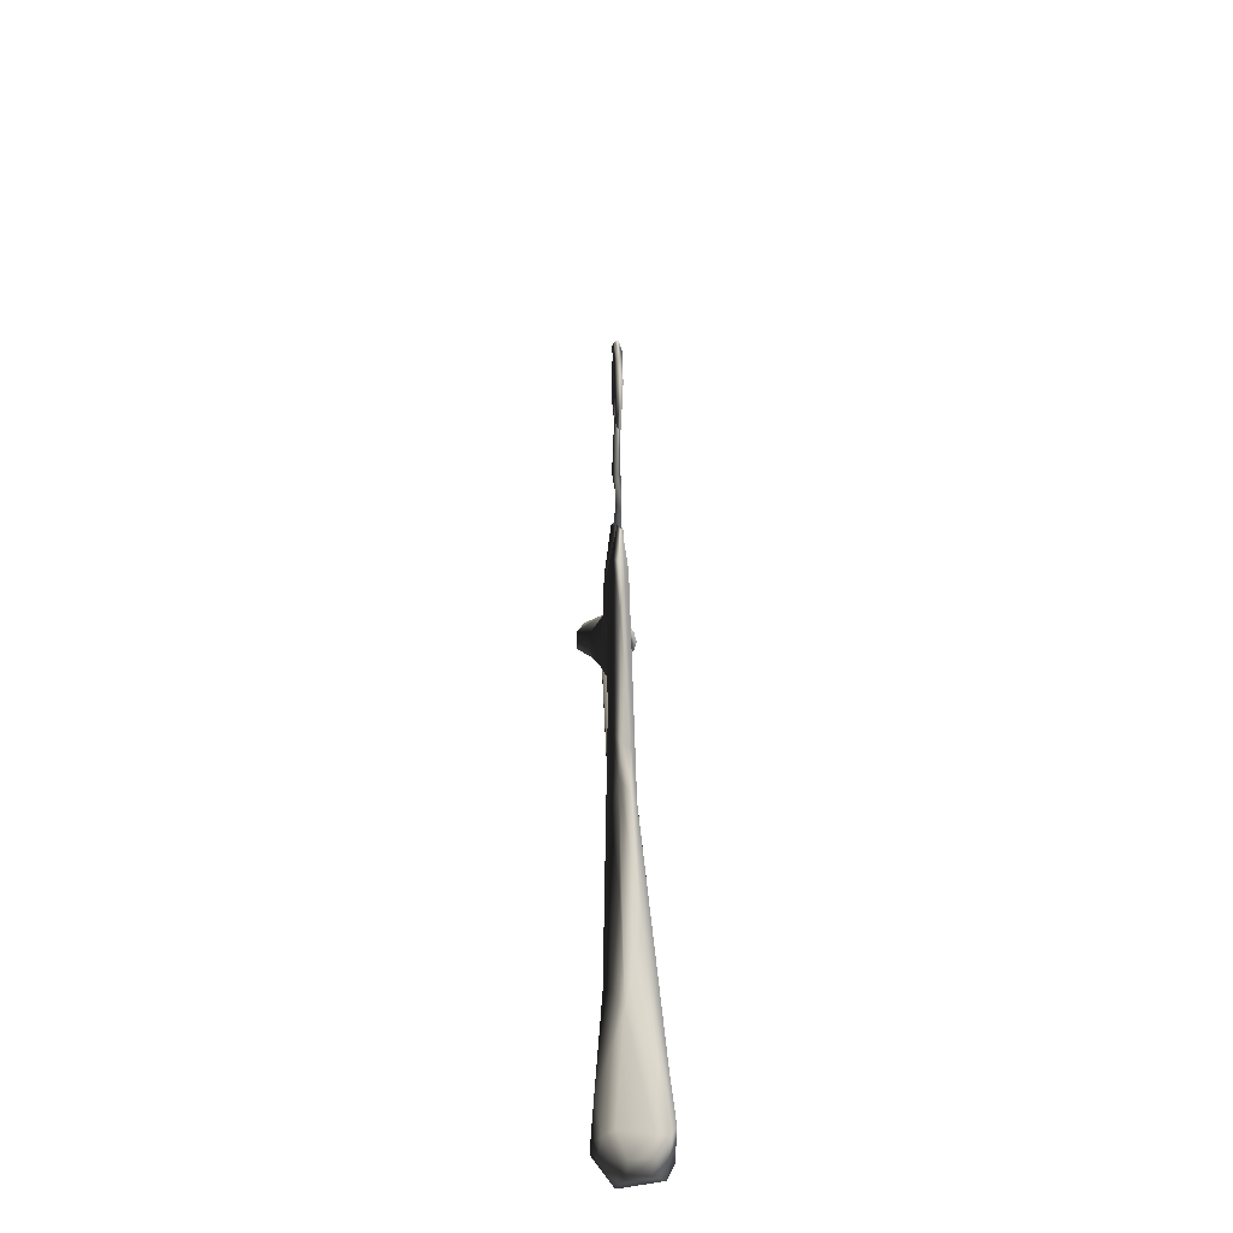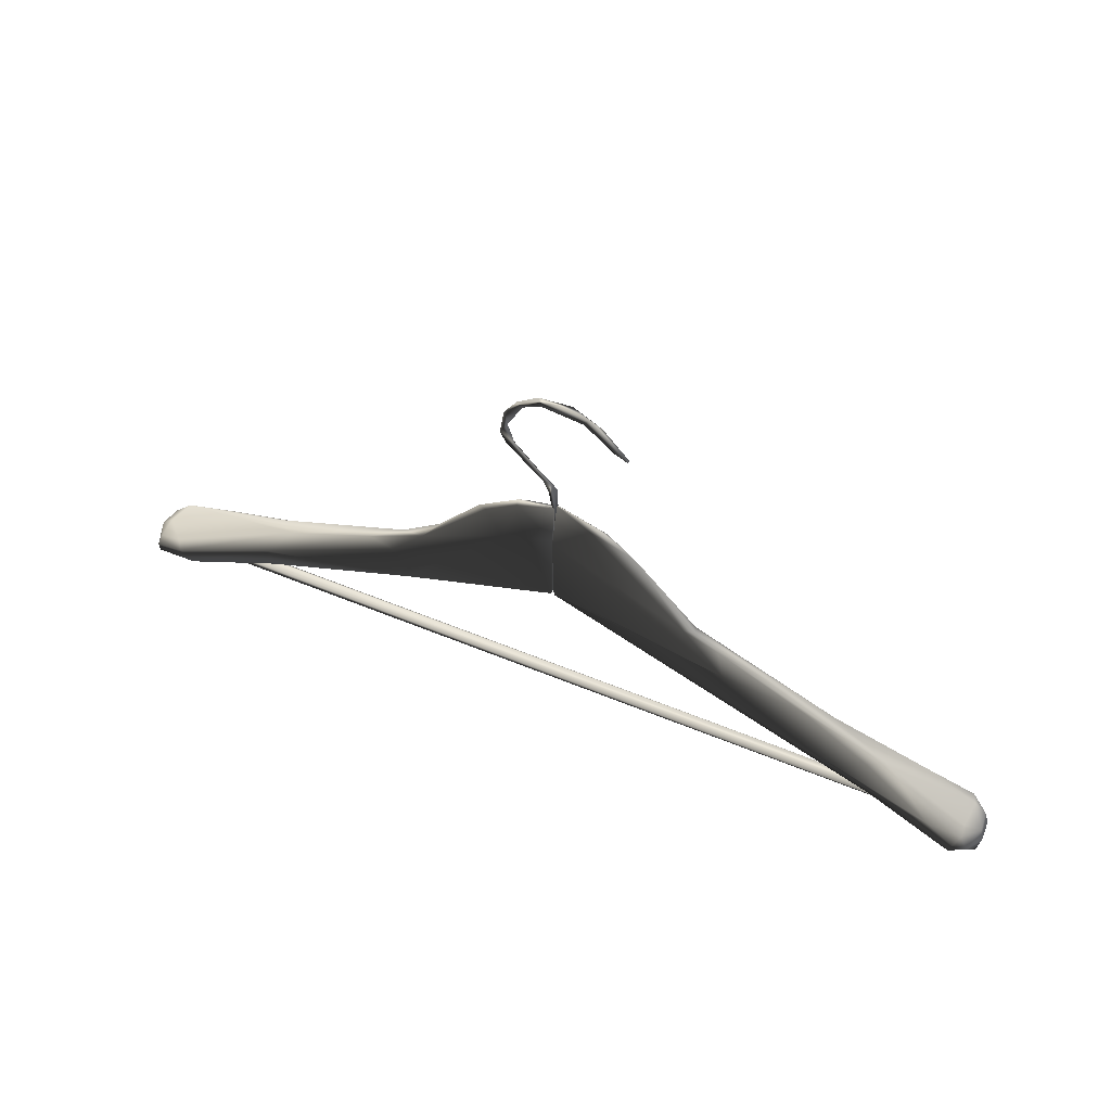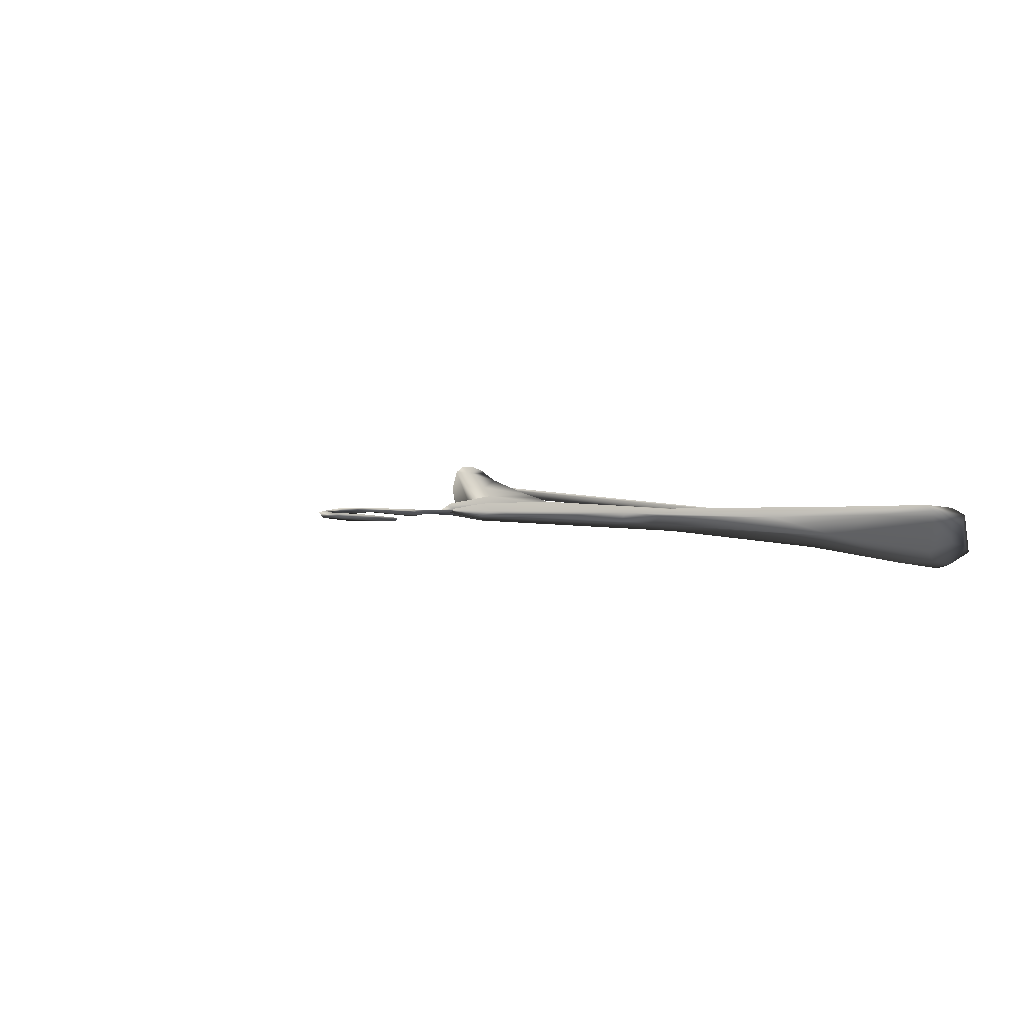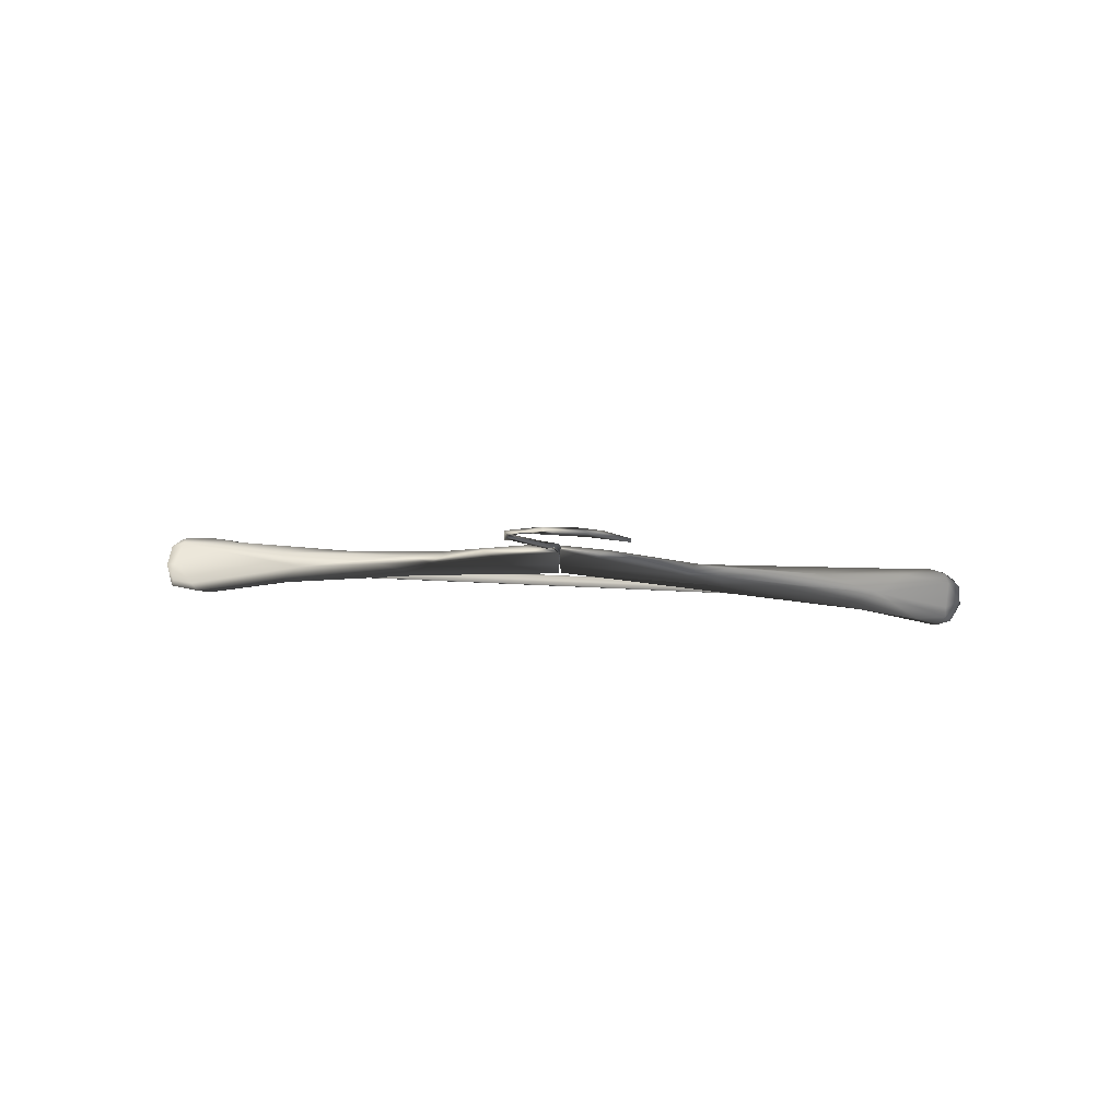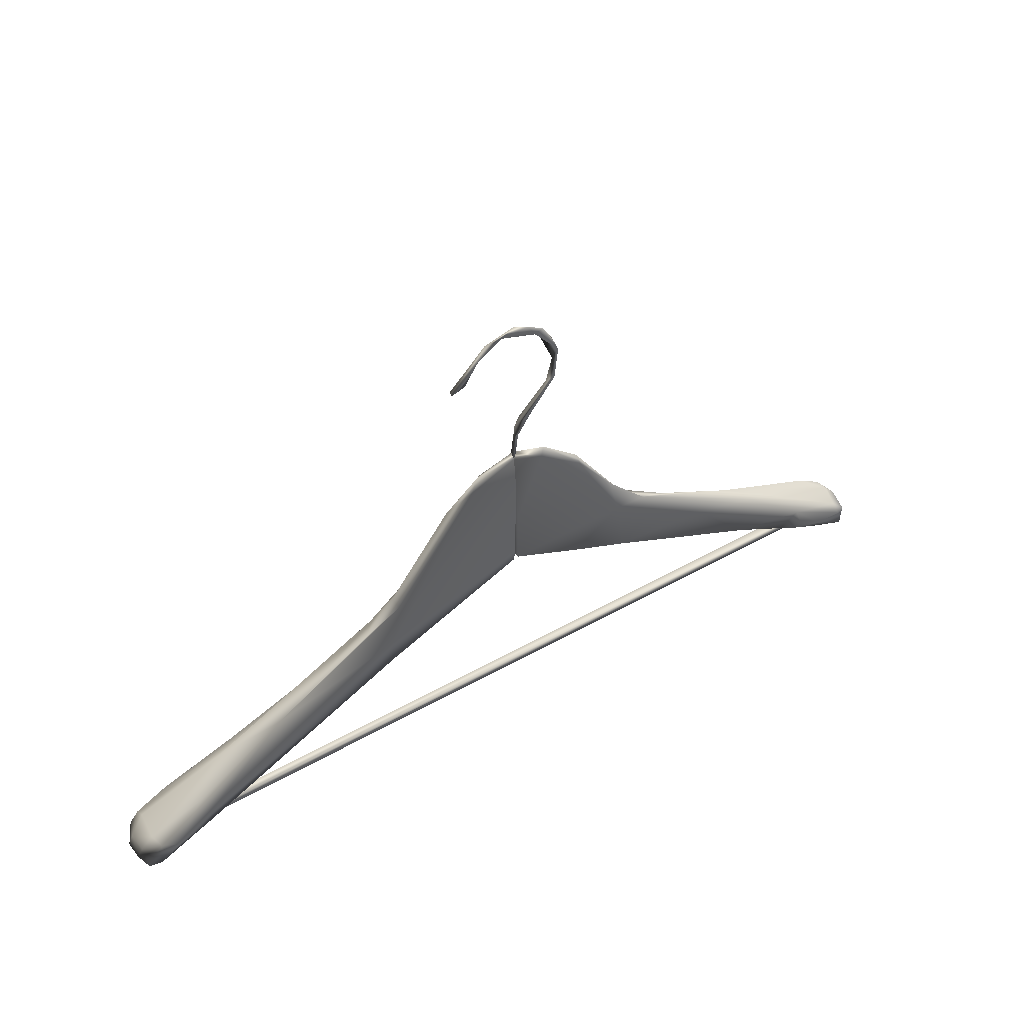
<metadata>
{"format":"obj","ext":"obj","renderer":"f3d","projection":"perspective","resolution":1024,"background":"white","views":[{"elev":24.4,"azim":-94.1,"up":"+Y"},{"elev":58.0,"azim":-159.5,"up":"+Y"},{"elev":1.6,"azim":-124.7,"up":"+Z"},{"elev":-6.4,"azim":-179.5,"up":"+Z"},{"elev":45.2,"azim":-35.7,"up":"+Y"}]}
</metadata>
<code>
v 2.004 14.51 -0.2962
v -2.006 14.53 -0.4753
v -1.815 14.5 -0.4551
v -1.31 14.95 -0.3691
v -0.8137 15.22 -0.3701
v -0.6465 15.32 -0.3552
v -0.01915 15.79 -0.3471
v -0.01983 15.79 -0.3788
v -0.009319 16.03 -0.3466
v -1.175 15.04 -0.4373
v -0.7685 15.26 -0.4093
v -1.603 14.83 -0.4504
v 0.0001969 15.28 -0.3301
v 0.3318 15.14 -0.3028
v -0.001917 15.29 -0.3998
v 0.703 15 -0.3782
v 0.221 15.63 -0.3958
v 0.6194 15.34 -0.3531
v 0.5971 15.04 -0.2857
v 0.3017 15.75 -0.3681
v 1.397 14.72 -0.3833
v 1.331 14.75 -0.2193
v 1.581 14.65 -0.182
v 0.3416 15.73 -0.3481
v 0.1593 15.86 -0.3724
v 0.1598 15.88 -0.3537
v 0.3494 15.69 -0.3251
v 0.1306 15.85 -0.3285
v 0.5638 15.3 -0.2934
v -0.01065 15.55 -0.314
v -0.009058 15.9 -0.341
v 0.5389 15.45 -0.3287
v 0.731 15.27 -0.3076
v -0.007198 15.73 -0.4051
v 0.0001969 15.28 -0.3301
v 0.3318 15.14 -0.3028
v -0.001917 15.29 -0.3998
v 0.5971 15.04 -0.2857
v 0.221 15.63 -0.3958
v 1.055 15.01 -0.2562
v 1.331 14.75 -0.2193
v 1.679 14.71 -0.1743
v 1.581 14.65 -0.182
v -0.004324 15.92 -0.3718
v 0.1306 15.85 -0.3285
v 0.1598 15.88 -0.3537
v 0.1593 15.86 -0.3724
v 0.3017 15.75 -0.3681
v 1.7 14.65 -0.1596
v 1.686 14.61 -0.1613
v 1.816 14.59 -0.1387
v 1.4 14.91 -0.2519
v 1.296 14.97 -0.3313
v 1.943 14.63 -0.1717
v 1.957 14.57 -0.1408
v 1.983 14.49 -0.1444
v 1.818 14.55 -0.1556
v 2.001 14.47 -0.3178
v 2.025 14.54 -0.1754
v 2.042 14.46 -0.2172
v 2.032 14.47 -0.3688
v 2.064 14.49 -0.2728
v 2.046 14.57 -0.2759
v 0.8867 15.18 -0.3407
v 0.7626 15.19 -0.3715
v 1.411 14.82 -0.3833
v 1.818 14.56 -0.419
v 1.989 14.63 -0.2771
v 1.879 14.62 -0.4159
v 2.001 14.47 -0.3178
v 1.818 14.55 -0.1556
v 1.686 14.61 -0.1613
v 1.816 14.59 -0.1387
v 1.7 14.65 -0.1596
v 1.899 14.65 -0.3807
v 2.005 14.6 -0.3598
v 2.023 14.55 -0.3827
v 0.023 16.02 -0.3614
v -0.01983 15.79 -0.3788
v -0.01915 15.79 -0.3471
v -0.009319 16.03 -0.3466
v 0.07244 16.13 -0.3429
v 0.00697 16.08 -0.3655
v -0.01983 15.79 -0.3788
v 0.023 16.02 -0.3614
v 0.166 16.27 -0.3539
v 0.04318 16.12 -0.3777
v 0.07244 16.13 -0.3429
v 0.2039 16.27 -0.3578
v 0.2251 16.35 -0.3659
v 0.1967 16.39 -0.3523
v 0.1993 16.29 -0.3351
v 0.166 16.27 -0.3539
v 0.1967 16.39 -0.3523
v 0.2183 16.44 -0.3374
v 0.1281 16.55 -0.3636
v 0.2034 16.49 -0.366
v 0.1281 16.55 -0.3636
v 0.1522 16.57 -0.36
v 0.04248 16.61 -0.3773
v 0.09793 16.58 -0.3434
v 0.04248 16.61 -0.3773
v 0.06697 16.63 -0.3507
v -0.07403 16.63 -0.3486
v -0.1334 16.59 -0.3849
v 0.005716 16.64 -0.3725
v -0.1464 16.61 -0.3705
v -0.1334 16.59 -0.3849
v -0.3163 16.43 -0.3876
v -0.1965 16.55 -0.3532
v -0.3174 16.42 -0.3705
v -0.2513 16.44 -0.3695
v -0.3163 16.43 -0.3876
v -2.024 14.54 -0.5701
v -1.948 14.51 -0.5892
v -1.959 14.56 -0.5892
v -2.066 14.46 -0.5155
v -1.943 14.5 -0.5361
v -2.08 14.51 -0.4826
v -2.001 14.5 -0.3159
v -1.715 14.6 -0.3262
v -2.054 14.47 -0.348
v -2.08 14.51 -0.3965
v -2.058 14.57 -0.3846
v -1.91 14.58 -0.3019
v -1.738 14.67 -0.3109
v -1.758 14.73 -0.3504
v -1.986 14.6 -0.328
v -2.003 14.62 -0.3818
v -1.603 14.83 -0.4504
v -2.063 14.57 -0.4728
v -2.08 14.51 -0.3965
v -2.08 14.51 -0.4826
v -2.024 14.54 -0.5701
v -1.984 14.63 -0.508
v -1.987 14.61 -0.5543
v -1.959 14.56 -0.5892
v -1.829 14.65 -0.5683
v -1.501 14.86 -0.4896
v -1.175 15.04 -0.4373
v -0.8067 15.13 -0.4457
v -0.7685 15.26 -0.4093
v -1.549 14.66 -0.5221
v -1.948 14.51 -0.5892
v -1.943 14.5 -0.5361
v -0.707 15 -0.3422
v -1.715 14.6 -0.3262
v -1.738 14.67 -0.3109
v -1.399 14.78 -0.511
v -0.01739 15.28 -0.3963
v -0.6098 15.36 -0.417
v -0.6572 15.35 -0.3937
v -0.3621 15.74 -0.377
v -0.1686 15.86 -0.3892
v -0.2029 15.86 -0.3698
v -0.01232 15.93 -0.3614
v -0.0101 15.71 -0.4062
v -0.01199 15.84 -0.3384
v -0.01235 15.31 -0.4004
v -0.02221 15.28 -0.3259
v -0.01235 15.31 -0.4004
v -0.01199 15.84 -0.3384
v -0.02822 15.36 -0.3127
v -0.699 15.12 -0.3384
v -0.01735 15.74 -0.3183
v -0.01327 15.91 -0.3417
v -0.01232 15.93 -0.3614
v -0.2029 15.86 -0.3698
v -0.2332 15.82 -0.349
v -0.3621 15.74 -0.377
v -0.6465 15.32 -0.3552
v -0.6572 15.35 -0.3937
v -0.8137 15.22 -0.3701
v -0.7685 15.26 -0.4093
v -1.31 14.95 -0.3691
v -1.758 14.73 -0.3504
v -1.603 14.83 -0.4504
v -2.006 14.53 -0.4753
v 2.004 14.51 -0.2962
v 2.016 14.55 -0.2959
v -2.006 14.55 -0.4585
v 2.016 14.55 -0.2575
v -1.97 14.55 -0.4201
v -1.999 14.51 -0.4264
v -2.006 14.53 -0.4753
v -1.815 14.5 -0.4551
v 2.014 14.51 -0.2567
v 2.004 14.51 -0.2962
v 1.965 14.54 -0.2441
g Hanger_27197_47
f 1 3 2
f 4 6 5
f 7 9 8
f 10 12 11
f 13 15 14
f 15 16 14
f 17 16 15
f 16 17 18
f 14 16 19
f 17 20 18
f 21 19 16
f 21 22 19
f 21 23 22
f 20 24 18
f 24 20 25
f 24 25 26
f 24 26 27
f 28 27 26
f 29 27 28
f 30 29 28
f 30 28 31
f 24 27 32
f 24 32 18
f 29 32 27
f 18 32 33
f 33 32 29
f 31 34 30
f 35 29 30
f 35 30 34
f 36 29 35
f 37 35 34
f 36 38 29
f 37 34 39
f 40 29 38
f 40 33 29
f 41 40 38
f 42 40 41
f 43 42 41
f 44 34 31
f 45 44 31
f 46 44 45
f 46 47 44
f 44 47 34
f 34 47 39
f 47 48 39
f 43 49 42
f 50 49 43
f 49 51 42
f 42 52 40
f 52 33 40
f 52 53 33
f 54 52 42
f 52 54 53
f 55 42 51
f 54 42 55
f 56 55 51
f 57 56 51
f 58 56 57
f 59 55 56
f 59 54 55
f 56 58 60
f 60 59 56
f 61 60 58
f 60 62 59
f 60 61 62
f 59 62 63
f 54 59 63
f 63 62 61
f 64 33 53
f 64 18 33
f 18 64 65
f 65 16 18
f 64 66 65
f 16 65 66
f 53 66 64
f 21 16 66
f 66 67 21
f 21 67 23
f 54 68 53
f 54 63 68
f 66 53 69
f 66 69 67
f 67 69 61
f 70 23 67
f 61 70 67
f 71 23 70
f 23 71 72
f 73 72 71
f 74 72 73
f 53 68 75
f 75 69 53
f 76 75 68
f 63 76 68
f 76 69 75
f 61 77 63
f 63 77 76
f 76 77 69
f 61 69 77
f 78 80 79
f 81 80 78
f 82 81 78
f 81 82 83
f 84 81 83
f 84 83 85
f 86 83 82
f 83 87 85
f 83 86 87
f 85 87 88
f 89 87 86
f 89 88 87
f 90 89 86
f 91 90 86
f 88 89 92
f 92 89 90
f 93 88 92
f 93 92 94
f 92 95 94
f 95 92 90
f 94 95 96
f 90 91 97
f 95 90 97
f 98 97 91
f 99 97 98
f 95 97 99
f 100 99 98
f 101 96 95
f 95 99 101
f 96 101 102
f 101 99 103
f 103 99 100
f 104 102 101
f 104 101 103
f 105 102 104
f 100 106 103
f 106 104 103
f 100 107 106
f 106 107 104
f 100 108 107
f 108 109 107
f 107 110 104
f 109 110 107
f 110 105 104
f 111 110 109
f 110 112 105
f 111 112 110
f 105 112 113
f 111 113 112
f 114 116 115
f 117 114 115
f 117 115 118
f 114 117 119
f 118 120 117
f 121 120 118
f 119 117 122
f 120 122 117
f 119 122 123
f 122 124 123
f 121 125 120
f 126 125 121
f 127 125 126
f 128 122 120
f 125 128 120
f 128 125 127
f 128 124 122
f 127 129 128
f 124 128 129
f 130 129 127
f 129 131 124
f 124 131 132
f 132 131 133
f 133 131 134
f 129 135 131
f 135 129 130
f 136 134 131
f 135 136 131
f 136 135 130
f 137 134 136
f 138 136 130
f 137 136 138
f 138 130 139
f 130 140 139
f 140 141 139
f 142 141 140
f 143 137 138
f 143 144 137
f 144 143 145
f 143 146 145
f 145 146 147
f 146 148 147
f 138 139 149
f 143 138 149
f 141 149 139
f 143 149 150
f 143 150 146
f 149 141 150
f 151 141 142
f 142 152 151
f 152 153 151
f 154 151 153
f 154 153 155
f 156 154 155
f 154 157 151
f 156 157 154
f 141 151 157
f 156 158 157
f 159 157 158
f 159 141 157
f 150 141 159
f 160 146 150
f 161 160 150
f 161 162 160
f 160 163 146
f 162 163 160
f 146 163 164
f 146 164 148
f 162 165 163
f 163 165 164
f 165 162 166
f 162 167 166
f 167 168 166
f 169 165 166
f 169 166 168
f 164 165 169
f 170 169 168
f 171 169 170
f 164 169 171
f 172 171 170
f 171 172 173
f 174 173 172
f 164 171 175
f 164 175 148
f 173 174 175
f 175 176 148
f 174 177 175
f 176 175 177
f 178 180 179
f 178 181 180
f 180 182 179
f 180 181 183
f 180 183 182
f 184 183 181
f 184 181 185
f 186 184 185
f 184 186 187
f 183 184 187
f 187 186 188
f 188 182 187
f 189 183 187
f 182 183 189
f 189 187 182

</code>
